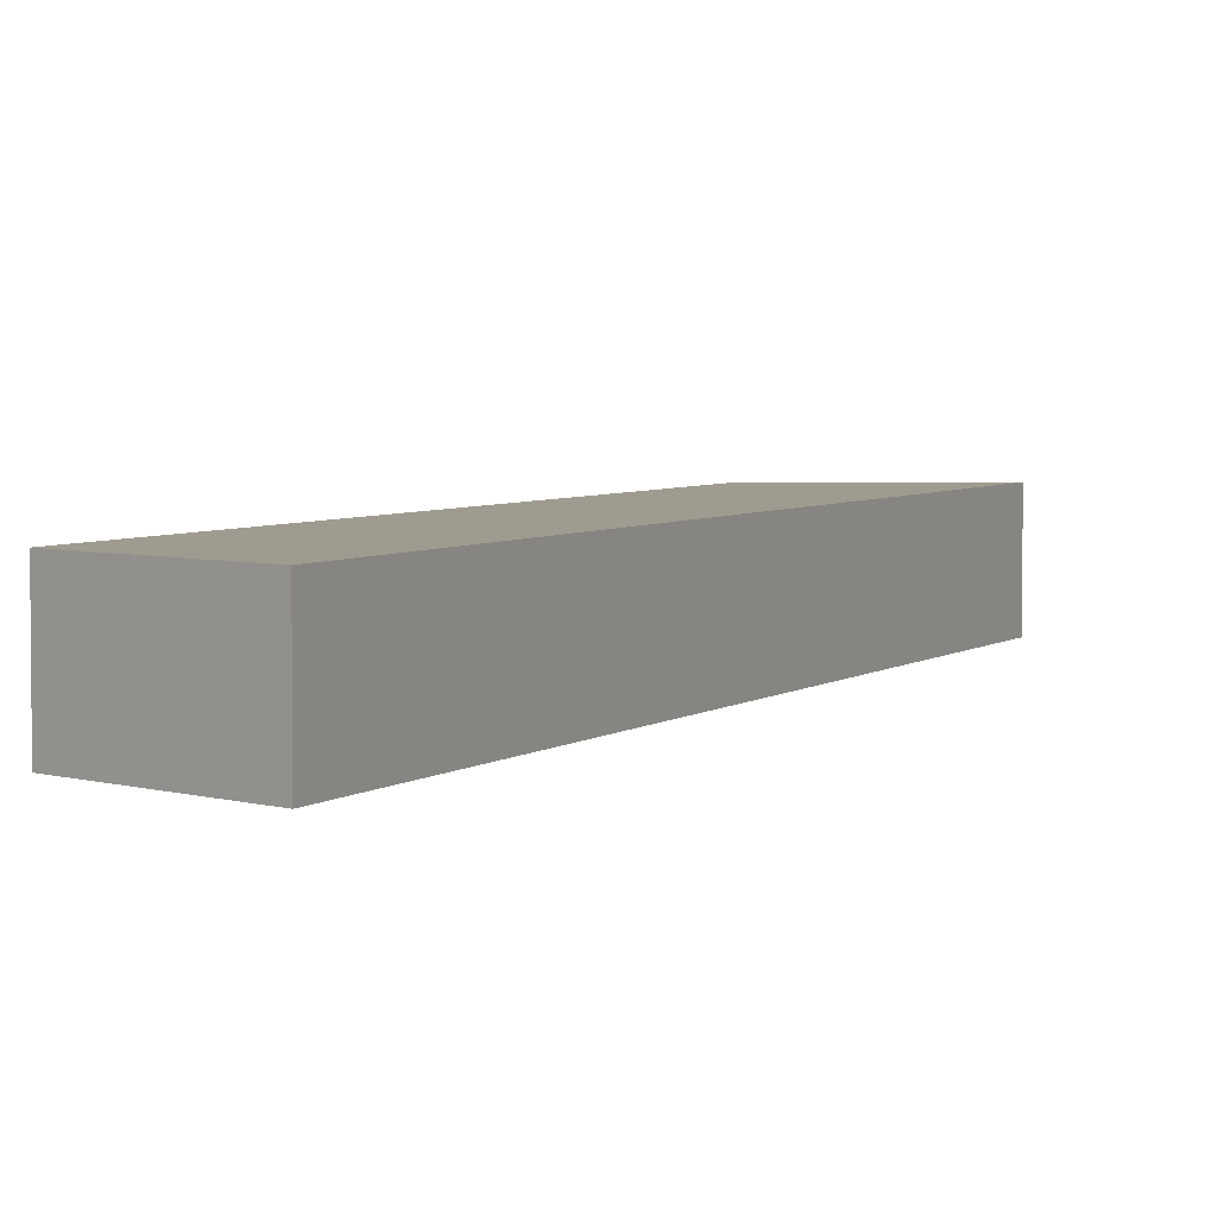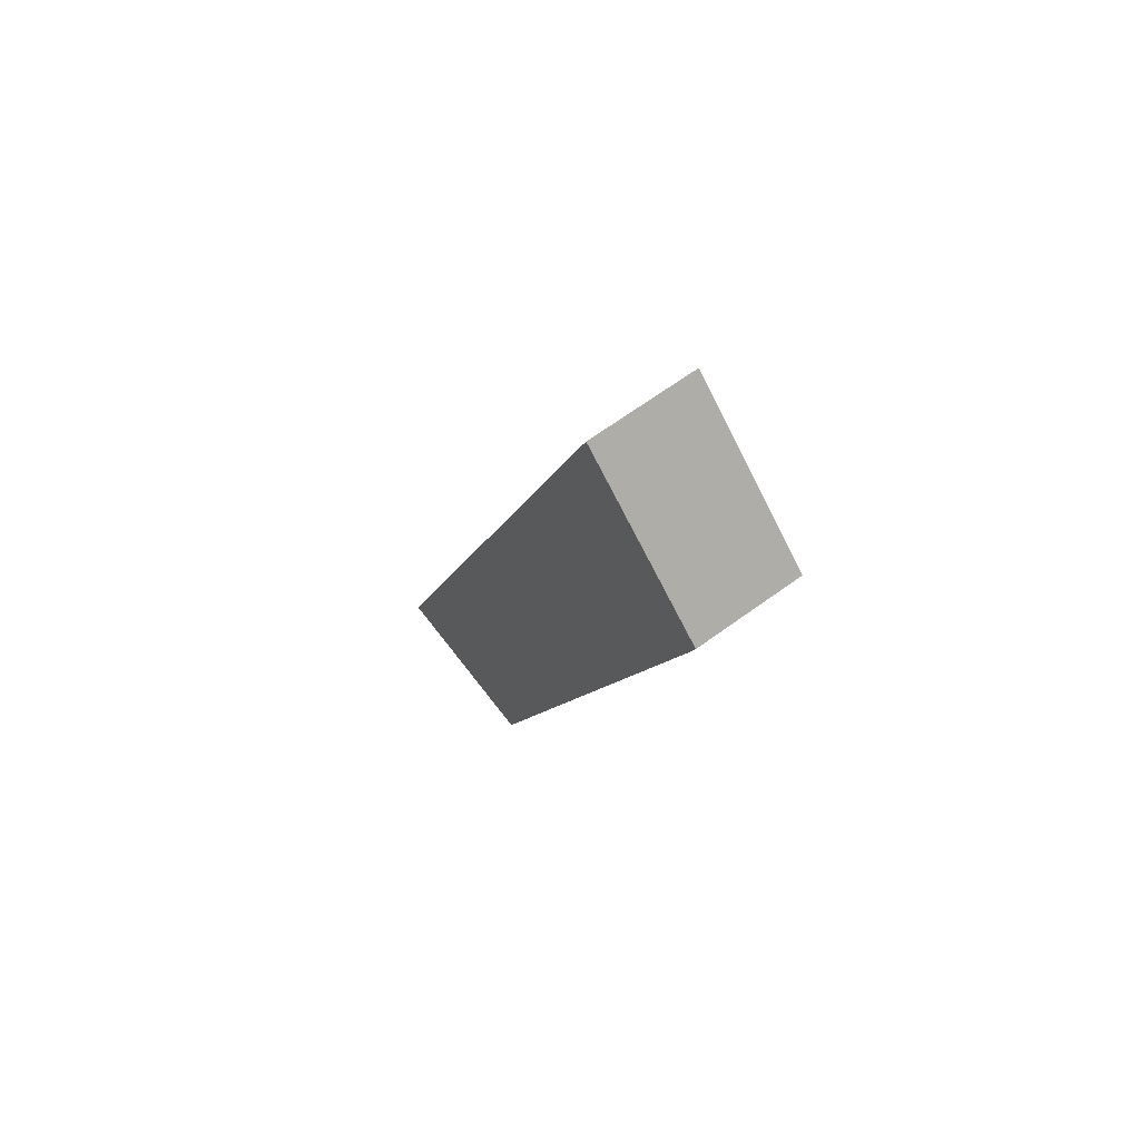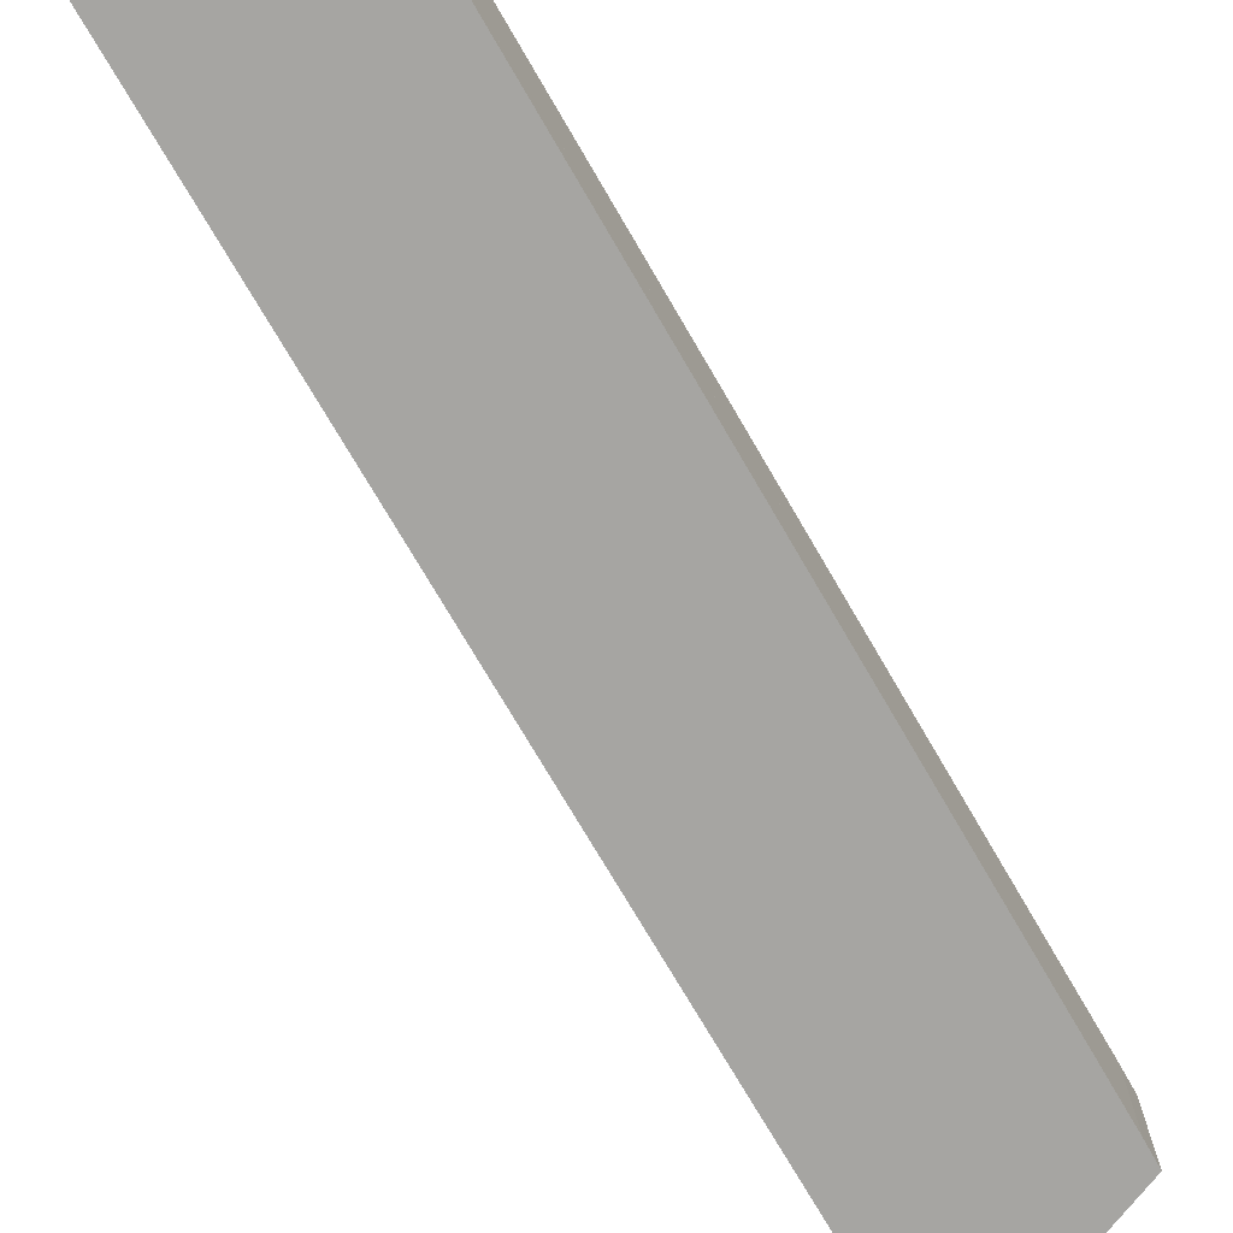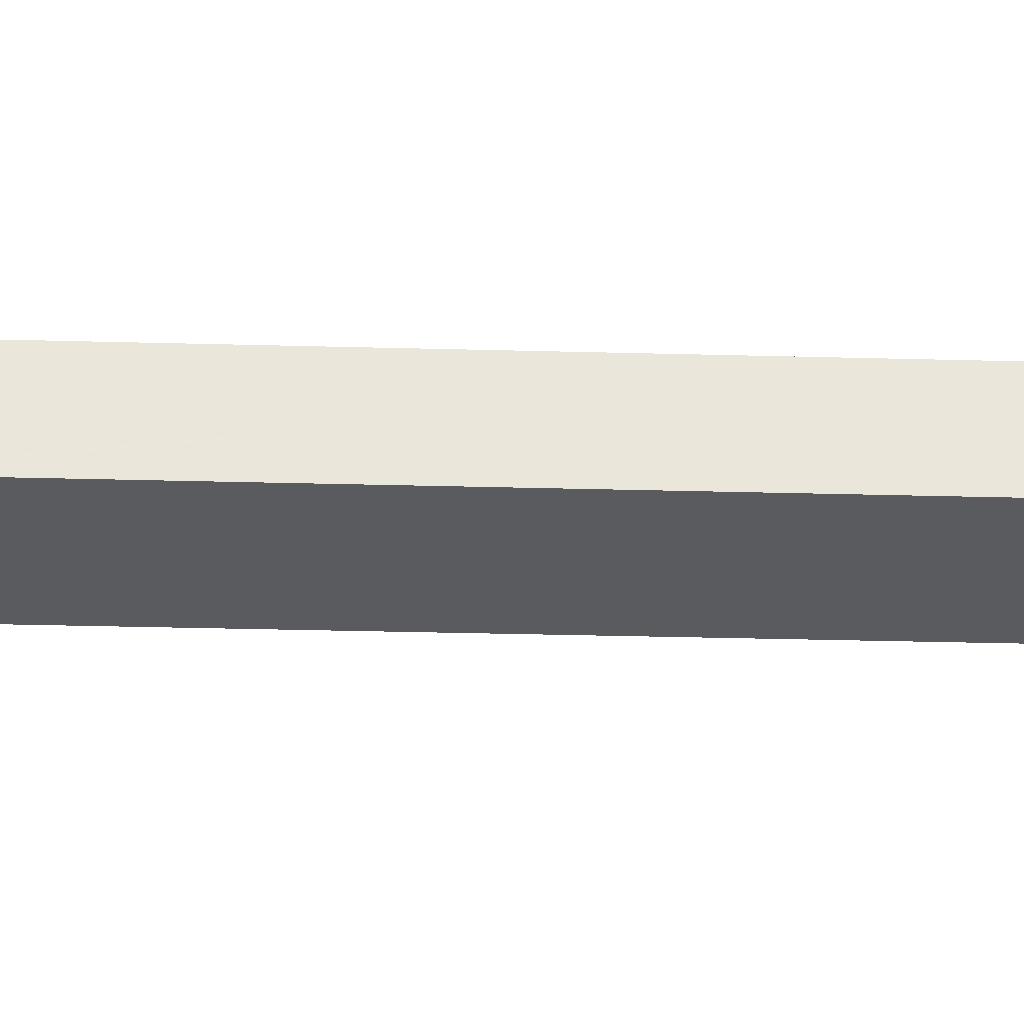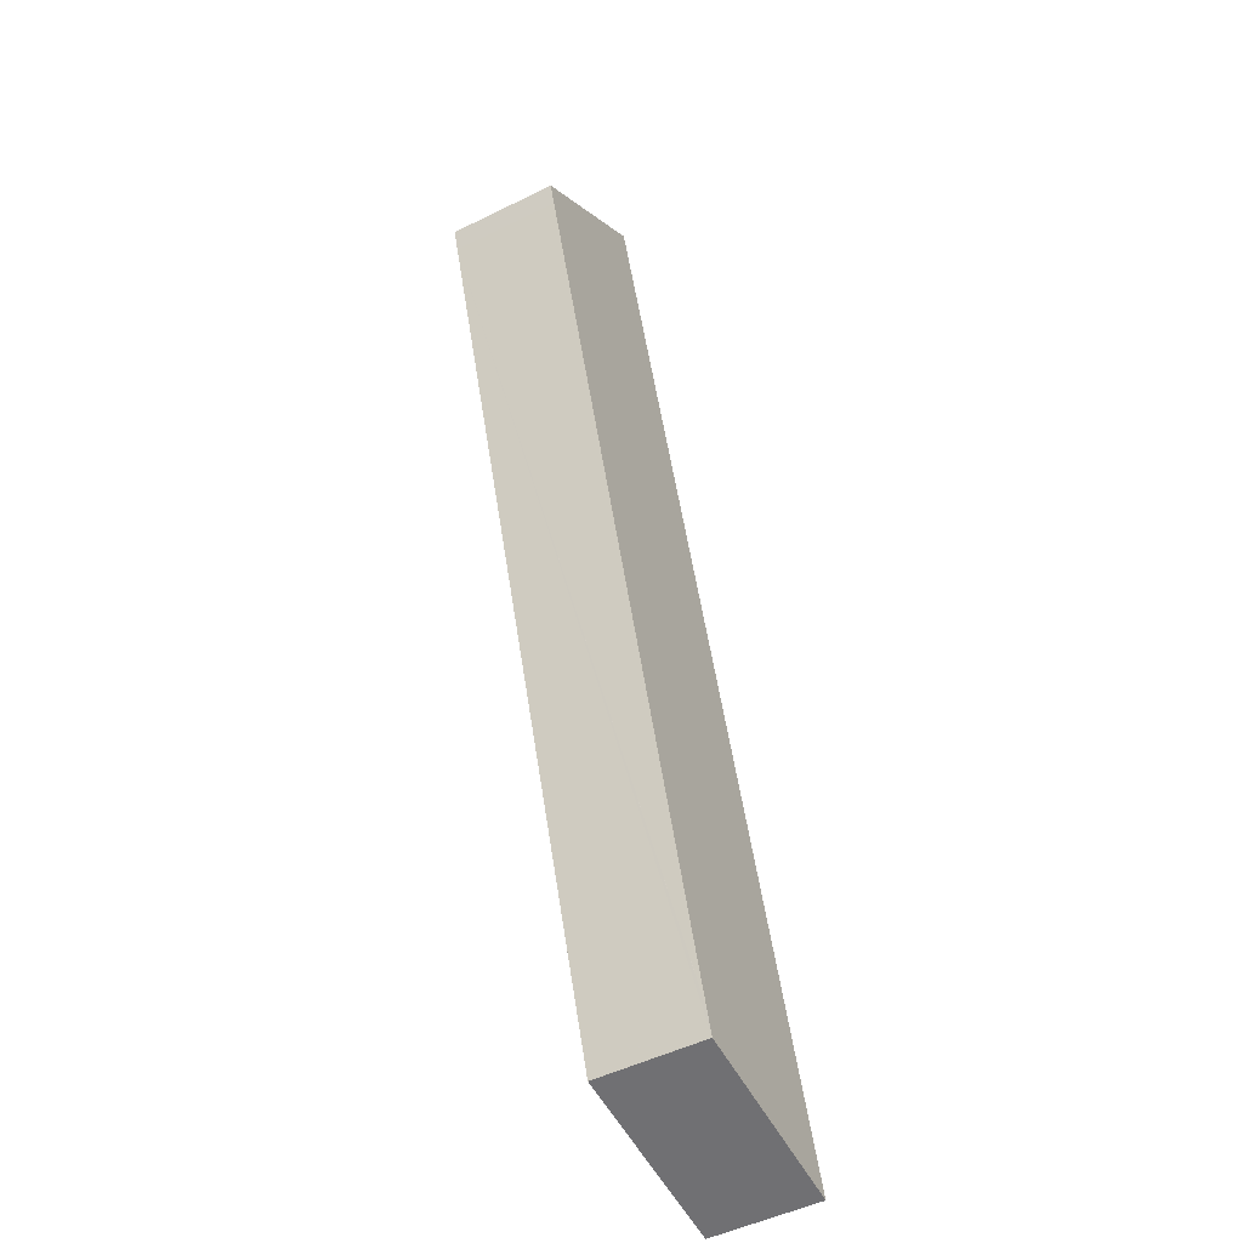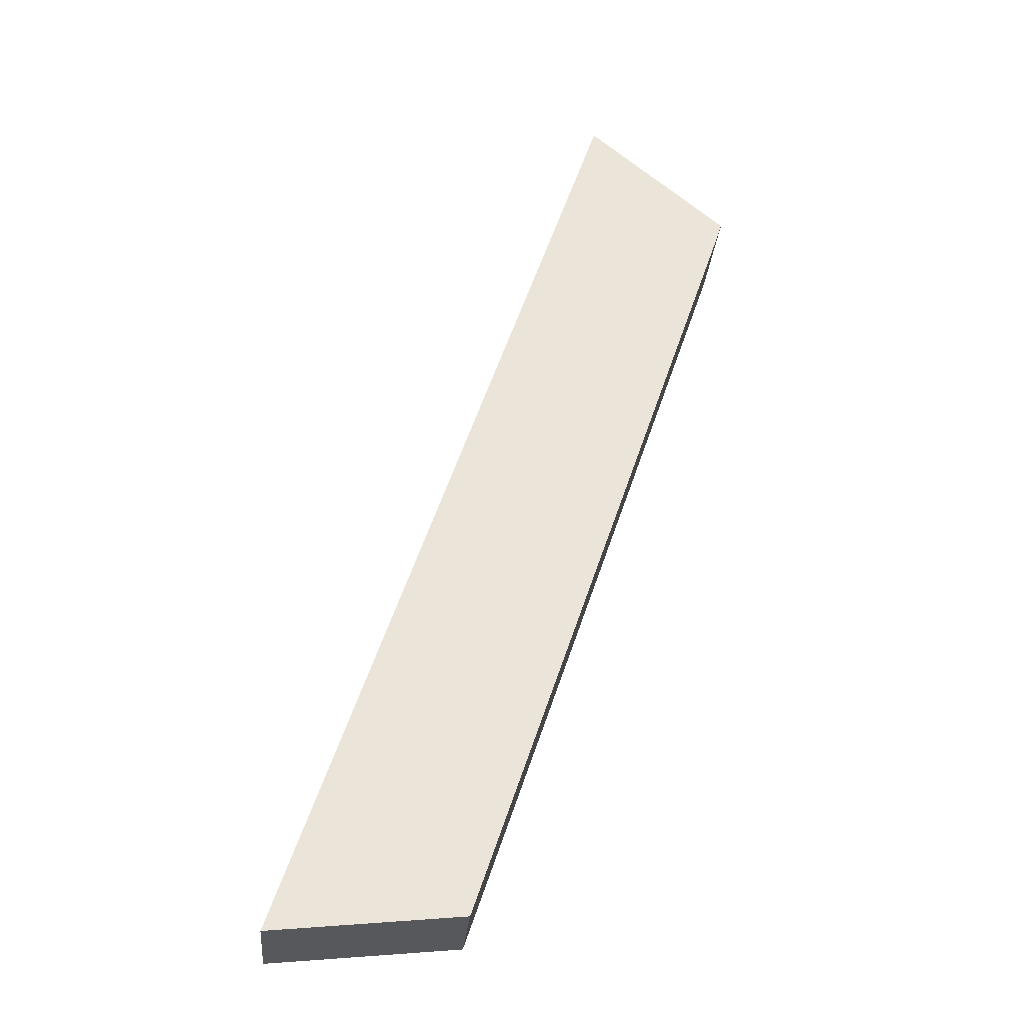
<metadata>
{"format":"obj","ext":"obj","renderer":"f3d","projection":"perspective","resolution":1024,"background":"white","views":[{"elev":4.1,"azim":5.2,"up":"+Y"},{"elev":66.6,"azim":-126.1,"up":"+Z"},{"elev":-73.6,"azim":-168.6,"up":"+Y"},{"elev":-33.1,"azim":-110.9,"up":"+Y"},{"elev":-50.3,"azim":-61.6,"up":"+Z"},{"elev":-29.4,"azim":175.0,"up":"+Z"}]}
</metadata>
<code>
v  13.24 7.374 -0.409
v  3.276 7.374 2.797
v  10.15 7.374 8.668
v  0 7.374 4.515e-16
v  0.495 7.374 -1.525
v  19.2 7.374 -56.39
v  13.98 7.374 -2.568
v  16.67 7.374 -10.48
v  17.28 7.374 -12.27
v  20.52 7.374 -21.81
v  21.24 7.374 -23.91
v  24.52 7.374 -33.56
v  25.28 7.374 -35.77
v  28.18 7.374 -44.31
v  28.95 7.374 -46.56
v  33.2 7.374 -59.04
v  19.2 7.374 -56.41
v  19.7 7.374 -57.88
v  31.37 7.374 -59.04
v  33.26 7.374 -59.23
v  10.15 -5.308e-16 8.668
v  13.24 2.504e-17 -0.409
v  13.98 1.572e-16 -2.568
v  16.67 6.42e-16 -10.48
v  17.28 7.511e-16 -12.27
v  20.52 1.335e-15 -21.81
v  21.24 1.464e-15 -23.91
v  24.52 2.055e-15 -33.56
v  25.28 2.191e-15 -35.77
v  28.18 2.713e-15 -44.31
v  28.95 2.851e-15 -46.56
v  33.2 3.615e-15 -59.04
v  33.26 3.627e-15 -59.23
v  19.7 3.544e-15 -57.88
v  31.37 3.615e-15 -59.04
v  19.2 3.454e-15 -56.41
v  19.2 3.453e-15 -56.39
v  0.495 9.338e-17 -1.525
v  0 0 0
v  3.276 -1.713e-16 2.797
g defaultobject
f 1 2 3
f 2 1 4
f 4 1 5
f 5 1 6
f 6 1 7
f 6 7 8
f 6 8 9
f 6 9 10
f 6 10 11
f 6 11 12
f 6 12 13
f 6 13 14
f 6 14 15
f 6 15 16
f 6 16 17
f 17 16 18
f 18 16 19
f 19 16 20
f 21 1 3
f 1 21 22
f 1 22 7
f 7 22 23
f 7 23 8
f 8 23 24
f 8 24 9
f 9 24 25
f 9 25 10
f 10 25 26
f 10 26 11
f 11 26 27
f 11 27 12
f 12 27 28
f 12 28 13
f 13 28 29
f 13 29 14
f 14 29 30
f 14 30 15
f 15 30 31
f 15 31 16
f 16 31 32
f 16 32 20
f 20 32 33
f 33 19 20
f 19 33 18
f 18 33 34
f 34 33 35
f 34 17 18
f 17 34 6
f 6 34 5
f 5 34 36
f 5 36 37
f 5 37 38
f 5 38 4
f 4 38 39
f 39 2 4
f 2 39 3
f 3 39 40
f 3 40 21
f 40 22 21
f 22 40 39
f 22 39 38
f 22 38 37
f 22 37 23
f 23 37 24
f 24 37 25
f 25 37 26
f 26 37 27
f 27 37 28
f 28 37 29
f 29 37 30
f 30 37 31
f 31 37 32
f 32 37 36
f 32 36 34
f 32 34 35
f 32 35 33

</code>
